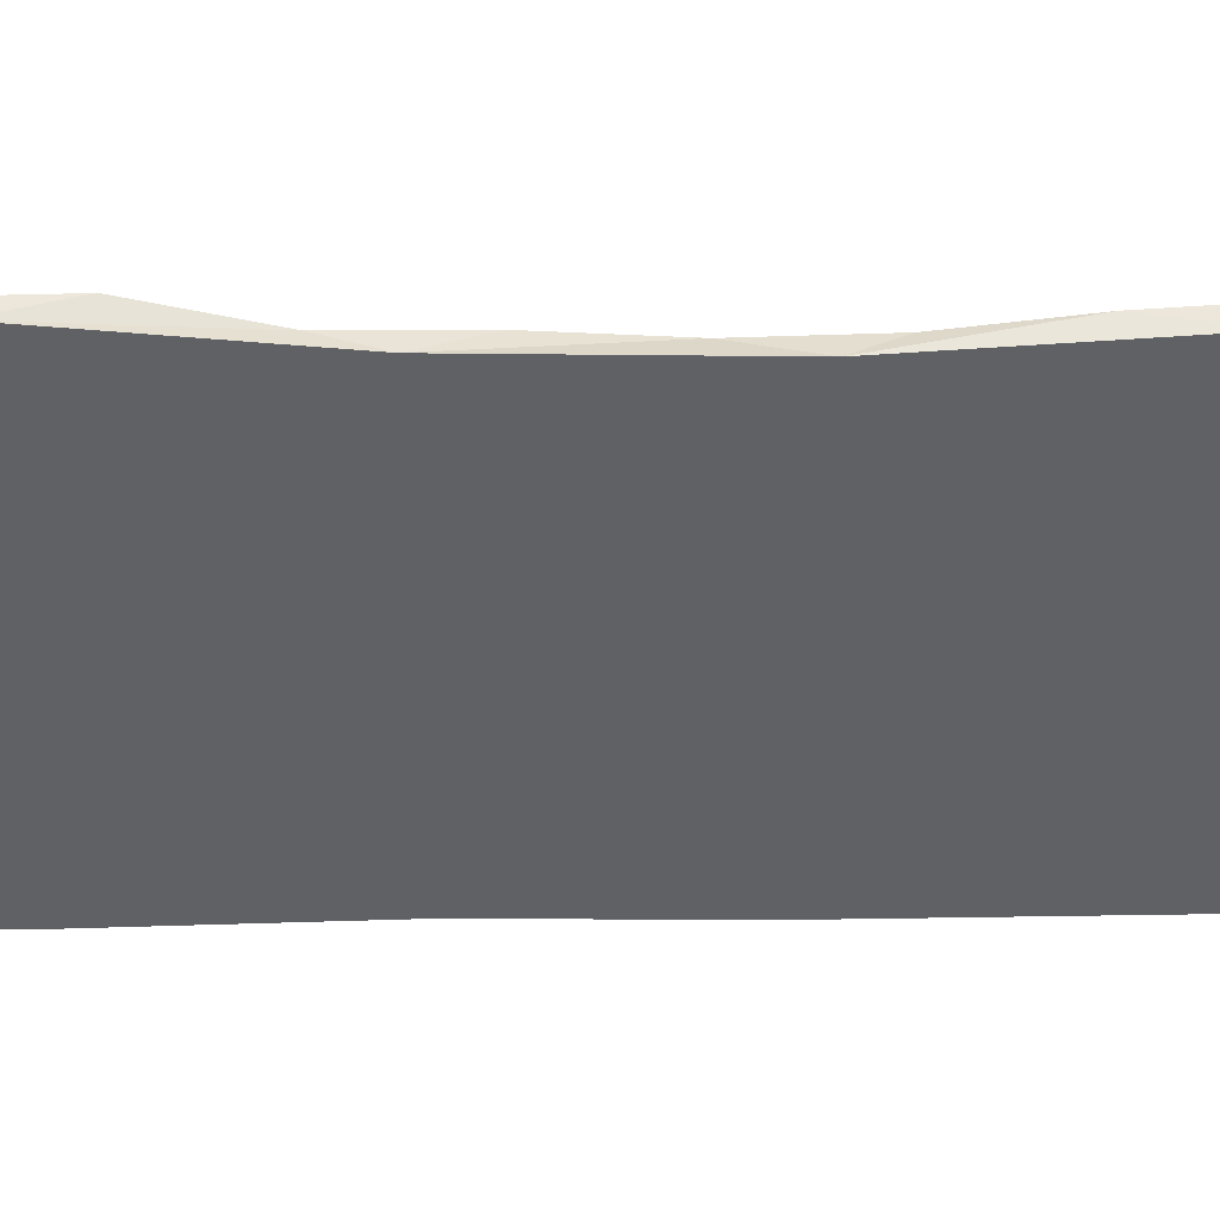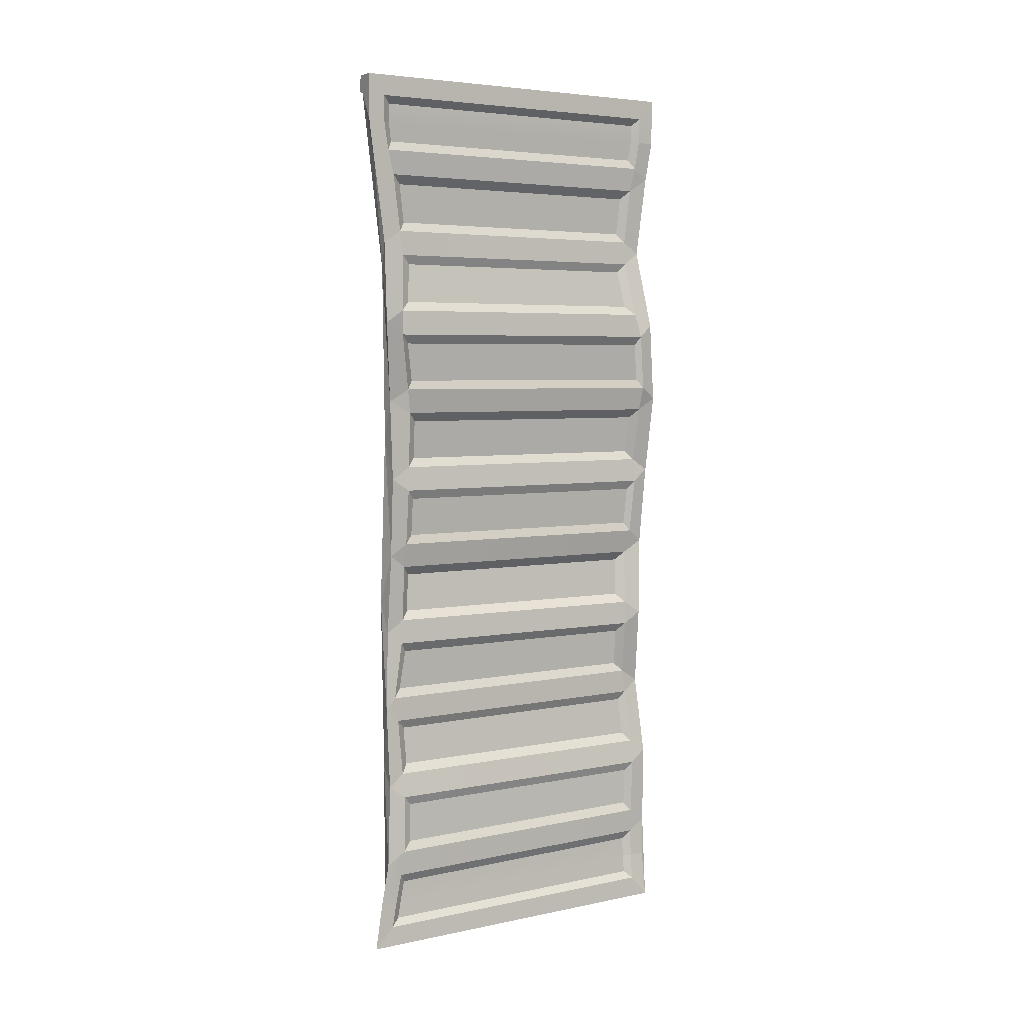
<metadata>
{"format":"obj","ext":"obj","renderer":"f3d","projection":"perspective","resolution":1024,"background":"white","views":[{"elev":41.6,"azim":88.5,"up":"+Y"},{"elev":4.9,"azim":-122.8,"up":"+Z"}]}
</metadata>
<code>
g ContainerRedSide2
v -0.02549 -1.236 2.819
v -0.05982 -1.262 3.014
v -0.04929 -1.391 2.917
v -0.09341 1.148 2.366
v -0.1049 1.128 2.172
v -0.09463 1.294 2.27
v -0.1737 -1.259 1.524
v -0.1197 -1.233 1.719
v -0.1427 -1.385 1.622
v -0.1327 1.151 1.719
v -0.0986 1.131 1.524
v -0.1111 1.285 1.622
v -0.1113 -1.288 0.8761
v -0.1711 -1.288 1.071
v -0.1403 -1.425 0.974
v -0.01017 1.034 1.071
v -0.0003201 1.012 0.8761
v -0.005923 1.203 0.974
v -0.05018 -1.288 0.2283
v -0.02421 -1.288 0.4231
v -0.032 -1.425 0.3262
v -0.04017 -1.196 -1.067
v -0.03673 -1.196 -0.8725
v -0.06582 -1.332 -0.9694
v 0.04339 -1.259 -1.715
v 0.04362 -1.23 -1.52
v 0.05525 -1.387 -1.617
v 0.01885 1.269 -3.461
v -0.09341 1.355 -3.239
v -0.09341 1.413 -3.61
v 0.01885 1.269 -3.461
v -0.09341 1.293 -2.913
v -0.09341 1.355 -3.239
v 0.01885 1.269 -3.461
v 0.09829 1.223 -2.116
v -0.09341 1.293 -2.913
v 0.09829 1.223 -2.116
v -0.03628 1.242 -2.265
v -0.09341 1.293 -2.913
v 0.09829 1.223 -2.116
v 0.01127 1.244 -1.617
v -0.03628 1.242 -2.265
v 0.09829 1.223 -2.116
v 0.1737 1.204 -0.7219
v 0.01127 1.244 -1.617
v 0.01127 1.244 -1.617
v 0.1737 1.204 -0.7219
v 0.05531 1.204 -0.9694
v 0.1737 1.204 -0.7219
v 0.03614 1.179 -0.3216
v 0.05531 1.204 -0.9694
v 0.1737 1.204 -0.7219
v 0.1043 1.193 0.6724
v 0.03614 1.179 -0.3216
v 0.03614 1.179 -0.3216
v 0.1043 1.193 0.6724
v -0.01476 1.186 0.3262
v -0.01476 1.186 0.3262
v 0.1043 1.193 0.6724
v -0.005923 1.203 0.974
v 0.1043 1.193 0.6724
v -0.005446 1.269 2.067
v -0.005923 1.203 0.974
v -0.005923 1.203 0.974
v -0.005446 1.269 2.067
v -0.1111 1.285 1.622
v -0.1111 1.285 1.622
v -0.005446 1.269 2.067
v -0.09463 1.294 2.27
v -0.005446 1.269 2.067
v -0.09341 1.381 2.917
v -0.09463 1.294 2.27
v -0.005446 1.269 2.067
v 0.01885 1.425 3.461
v -0.09341 1.381 2.917
v -0.09341 1.381 2.917
v 0.01885 1.425 3.461
v -0.09341 1.425 3.239
v -0.09341 1.425 3.239
v 0.01885 1.425 3.461
v -0.09341 1.425 3.61
v -0.0689 -1.425 -3.61
v 0.1138 -1.393 -2.116
v 0.06291 -1.393 -3.461
v -0.01889 -1.425 -2.913
v -0.028 -1.425 -2.265
v 0.1138 -1.393 -2.116
v -0.028 -1.425 -2.265
v 0.05525 -1.387 -1.617
v 0.1138 -1.393 -2.116
v 0.1138 -1.393 -2.116
v 0.05525 -1.387 -1.617
v 0.1258 -1.371 -0.7219
v 0.05525 -1.387 -1.617
v -0.06582 -1.332 -0.9694
v 0.1258 -1.371 -0.7219
v -0.06582 -1.332 -0.9694
v 0.002596 -1.387 -0.3216
v 0.1258 -1.371 -0.7219
v 0.1258 -1.371 -0.7219
v 0.002596 -1.387 -0.3216
v 0.06431 -1.393 0.6724
v 0.002596 -1.387 -0.3216
v -0.032 -1.425 0.3262
v 0.06431 -1.393 0.6724
v -0.032 -1.425 0.3262
v -0.1403 -1.425 0.974
v 0.06431 -1.393 0.6724
v 0.06431 -1.393 0.6724
v -0.1403 -1.425 0.974
v 0.1024 -1.371 2.067
v -0.1403 -1.425 0.974
v -0.1427 -1.385 1.622
v 0.1024 -1.371 2.067
v -0.1427 -1.385 1.622
v 0.01095 -1.342 2.27
v 0.1024 -1.371 2.067
v 0.01095 -1.342 2.27
v 0.01885 -1.393 3.461
v 0.1024 -1.371 2.067
v 0.01095 -1.342 2.27
v -0.04929 -1.391 2.917
v 0.01885 -1.393 3.461
v -0.04929 -1.391 2.917
v -0.0901 -1.422 3.239
v 0.01885 -1.393 3.461
v -0.0901 -1.422 3.239
v -0.09341 -1.425 3.61
v 0.01885 -1.393 3.461
v -0.09341 1.255 -3.447
v -0.04952 -1.288 -3.447
v -0.0689 -1.425 -3.61
v -0.09341 1.413 -3.61
v -0.0689 -1.425 -3.61
v -0.04952 -1.288 -3.447
v -0.02591 -1.288 -3.239
v -0.02579 -1.425 -3.239
v -0.09341 1.218 -3.239
v -0.09341 1.255 -3.447
v -0.09341 1.413 -3.61
v -0.09341 1.355 -3.239
v -0.09341 1.172 -3.011
v -0.09341 1.293 -2.913
v -0.09341 1.138 -2.816
v -0.01587 -1.288 -3.011
v -0.02518 -1.288 -2.816
v -0.01889 -1.425 -2.913
v 0.01175 -1.226 -3.239
v -0.004791 -1.226 -3.388
v -0.05466 1.183 -3.388
v -0.05466 1.155 -3.239
v -0.05466 1.123 -3.083
v 0.02157 -1.226 -3.083
v -0.04952 -1.288 -3.447
v -0.004791 -1.226 -3.388
v 0.01175 -1.226 -3.239
v -0.02591 -1.288 -3.239
v -0.09341 1.218 -3.239
v -0.05466 1.183 -3.388
v -0.09341 1.255 -3.447
v -0.05466 1.155 -3.239
v -0.09341 1.172 -3.011
v -0.05466 1.123 -3.083
v -0.05466 1.183 -3.388
v -0.004791 -1.226 -3.388
v -0.04952 -1.288 -3.447
v -0.09341 1.255 -3.447
v -0.09341 1.413 -3.61
v -0.0689 -1.425 -3.61
v 0.07618 -1.385 -3.61
v 0.05201 1.257 -3.61
v 0.05201 1.257 -3.61
v 0.07618 -1.385 -3.61
v 0.1028 -1.379 -3.486
v 0.06404 1.254 -3.486
v 0.06404 1.254 -3.486
v 0.1028 -1.379 -3.486
v 0.06291 -1.393 -3.461
v 0.01885 1.269 -3.461
v -0.02549 -1.236 2.819
v -0.09341 1.206 2.819
v -0.09341 1.254 3.014
v -0.05982 -1.262 3.014
v -0.05982 -1.262 3.014
v -0.08849 -1.284 3.239
v -0.0901 -1.422 3.239
v -0.04929 -1.391 2.917
v -0.03187 -1.208 3.087
v -0.05466 1.206 3.087
v -0.05466 1.226 3.239
v -0.04949 -1.222 3.239
v -0.05466 1.226 3.388
v -0.05466 -1.226 3.388
v -0.05466 1.129 2.747
v -0.09341 1.206 2.819
v -0.02549 -1.236 2.819
v 0.02655 -1.163 2.747
v -0.05982 -1.262 3.014
v -0.09341 1.254 3.014
v -0.05466 1.206 3.087
v -0.03187 -1.208 3.087
v -0.05982 -1.262 3.014
v -0.03187 -1.208 3.087
v -0.04949 -1.222 3.239
v -0.08849 -1.284 3.239
v -0.05466 -1.226 3.388
v -0.09341 -1.288 3.447
v -0.09341 1.288 3.239
v -0.05466 1.226 3.239
v -0.05466 1.206 3.087
v -0.09341 1.254 3.014
v -0.0001243 -1.205 2.172
v 0.01439 -1.205 2.366
v 0.01095 -1.342 2.27
v -0.09341 1.148 2.366
v -0.1049 1.128 2.172
v -0.02549 -1.236 2.819
v -0.04929 -1.391 2.917
v 0.01095 -1.342 2.27
v 0.01439 -1.205 2.366
v -0.05466 1.129 2.747
v 0.02655 -1.163 2.747
v 0.05314 -1.143 2.439
v -0.05466 1.093 2.439
v -0.09341 1.381 2.917
v -0.09341 1.148 2.366
v -0.09463 1.294 2.27
v -0.09341 1.206 2.819
v -0.09341 1.254 3.014
v -0.09341 1.288 3.239
v -0.09341 1.425 3.239
v -0.09341 1.425 3.61
v -0.09341 1.288 3.447
v -0.09341 -1.288 3.447
v -0.09341 -1.425 3.61
v -0.08849 -1.284 3.239
v -0.0901 -1.422 3.239
v -0.07799 1.058 2.099
v -0.1049 1.128 2.172
v -0.0001243 -1.205 2.172
v 0.02884 -1.143 2.099
v 0.01439 -1.205 2.366
v -0.09341 1.148 2.366
v -0.05466 1.093 2.439
v 0.05314 -1.143 2.439
v 0.02655 -1.163 2.747
v -0.02549 -1.236 2.819
v 0.01439 -1.205 2.366
v 0.05314 -1.143 2.439
v -0.09341 1.206 2.819
v -0.05466 1.129 2.747
v -0.05466 1.093 2.439
v -0.09341 1.148 2.366
v -0.1737 -1.259 1.524
v -0.0986 1.131 1.524
v -0.1327 1.151 1.719
v -0.1197 -1.233 1.719
v -0.0001243 -1.205 2.172
v 0.01095 -1.342 2.27
v -0.1427 -1.385 1.622
v -0.1197 -1.233 1.719
v -0.07799 1.058 2.099
v 0.02884 -1.143 2.099
v -0.05551 -1.162 1.791
v -0.1015 1.083 1.791
v -0.09463 1.294 2.27
v -0.1049 1.128 2.172
v -0.1327 1.151 1.719
v -0.1111 1.285 1.622
v -0.04037 1.05 1.451
v -0.0986 1.131 1.524
v -0.1737 -1.259 1.524
v -0.1495 -1.205 1.451
v -0.1197 -1.233 1.719
v -0.1327 1.151 1.719
v -0.1015 1.083 1.791
v -0.05551 -1.162 1.791
v 0.02884 -1.143 2.099
v -0.0001243 -1.205 2.172
v -0.1197 -1.233 1.719
v -0.05551 -1.162 1.791
v -0.1049 1.128 2.172
v -0.07799 1.058 2.099
v -0.1015 1.083 1.791
v -0.1327 1.151 1.719
v -0.1113 -1.288 0.8761
v -0.0003201 1.012 0.8761
v -0.01017 1.034 1.071
v -0.1711 -1.288 1.071
v -0.1737 -1.259 1.524
v -0.1427 -1.385 1.622
v -0.1403 -1.425 0.974
v -0.1711 -1.288 1.071
v -0.04037 1.05 1.451
v -0.1495 -1.205 1.451
v -0.1517 -1.226 1.143
v 0.01943 0.9829 1.143
v -0.1111 1.285 1.622
v -0.0986 1.131 1.524
v -0.01017 1.034 1.071
v -0.005923 1.203 0.974
v 0.03825 0.9458 0.8036
v -0.0003201 1.012 0.8761
v -0.1113 -1.288 0.8761
v -0.05023 -1.226 0.8036
v -0.1711 -1.288 1.071
v -0.01017 1.034 1.071
v 0.01943 0.9829 1.143
v -0.1517 -1.226 1.143
v -0.1495 -1.205 1.451
v -0.1737 -1.259 1.524
v -0.1711 -1.288 1.071
v -0.1517 -1.226 1.143
v -0.0986 1.131 1.524
v -0.04037 1.05 1.451
v 0.01943 0.9829 1.143
v -0.01017 1.034 1.071
v -0.05018 -1.288 0.2283
v -0.005781 1.026 0.4231
v -0.02421 -1.288 0.4231
v -0.02037 1.039 0.2283
v -0.01476 1.186 0.3262
v -0.1113 -1.288 0.8761
v -0.1403 -1.425 0.974
v -0.032 -1.425 0.3262
v -0.02421 -1.288 0.4231
v 0.03825 0.9458 0.8036
v -0.05023 -1.226 0.8036
v 0.0155 -1.226 0.4956
v 0.03643 0.9579 0.4956
v -0.005923 1.203 0.974
v -0.0003201 1.012 0.8761
v -0.005781 1.026 0.4231
v -0.01476 1.186 0.3262
v 0.01581 0.9789 0.1558
v -0.02037 1.039 0.2283
v -0.05018 -1.288 0.2283
v -0.01912 -1.226 0.1558
v -0.02421 -1.288 0.4231
v -0.005781 1.026 0.4231
v 0.03643 0.9579 0.4956
v 0.0155 -1.226 0.4956
v -0.05023 -1.226 0.8036
v -0.1113 -1.288 0.8761
v -0.02421 -1.288 0.4231
v 0.0155 -1.226 0.4956
v -0.0003201 1.012 0.8761
v 0.03825 0.9458 0.8036
v 0.03643 0.9579 0.4956
v -0.005781 1.026 0.4231
v 0.01984 -1.23 -0.4195
v -0.01891 -1.259 -0.2247
v 0.002596 -1.387 -0.3216
v 0.01876 1.043 -0.2247
v 0.05365 1.045 -0.4195
v 0.03614 1.179 -0.3216
v -0.05018 -1.288 0.2283
v -0.032 -1.425 0.3262
v 0.002596 -1.387 -0.3216
v -0.01891 -1.259 -0.2247
v 0.01581 0.9789 0.1558
v -0.01912 -1.226 0.1558
v 0.005101 -1.207 -0.1522
v 0.04458 0.9794 -0.1522
v -0.01476 1.186 0.3262
v -0.02037 1.039 0.2283
v 0.01876 1.043 -0.2247
v 0.03614 1.179 -0.3216
v 0.1022 0.9832 -0.492
v 0.05365 1.045 -0.4195
v 0.01984 -1.23 -0.4195
v 0.07009 -1.157 -0.492
v -0.01891 -1.259 -0.2247
v 0.01876 1.043 -0.2247
v 0.04458 0.9794 -0.1522
v 0.005101 -1.207 -0.1522
v -0.01912 -1.226 0.1558
v -0.05018 -1.288 0.2283
v -0.01891 -1.259 -0.2247
v 0.005101 -1.207 -0.1522
v -0.02037 1.039 0.2283
v 0.01581 0.9789 0.1558
v 0.04458 0.9794 -0.1522
v 0.01876 1.043 -0.2247
v -0.04017 -1.196 -1.067
v 0.04779 1.076 -1.067
v 0.0631 1.056 -0.8725
v -0.03673 -1.196 -0.8725
v 0.0631 1.056 -0.8725
v 0.04779 1.076 -1.067
v 0.05531 1.204 -0.9694
v 0.01405 1.162 -1.52
v 0.01127 1.244 -1.617
v 0.01984 -1.23 -0.4195
v 0.002596 -1.387 -0.3216
v -0.06582 -1.332 -0.9694
v -0.03673 -1.196 -0.8725
v 0.1022 0.9832 -0.492
v 0.07009 -1.157 -0.492
v 0.02512 -1.134 -0.8
v 0.1056 0.9903 -0.8
v 0.03614 1.179 -0.3216
v 0.05365 1.045 -0.4195
v 0.0631 1.056 -0.8725
v 0.05531 1.204 -0.9694
v 0.07662 1.026 -1.14
v 0.04779 1.076 -1.067
v -0.04017 -1.196 -1.067
v 0.01707 -1.134 -1.14
v -0.03673 -1.196 -0.8725
v 0.0631 1.056 -0.8725
v 0.1056 0.9903 -0.8
v 0.02512 -1.134 -0.8
v 0.07009 -1.157 -0.492
v 0.01984 -1.23 -0.4195
v -0.03673 -1.196 -0.8725
v 0.02512 -1.134 -0.8
v 0.05365 1.045 -0.4195
v 0.1022 0.9832 -0.492
v 0.1056 0.9903 -0.8
v 0.0631 1.056 -0.8725
v 0.04339 -1.259 -1.715
v 0.01405 1.162 -1.52
v 0.04362 -1.23 -1.52
v 0.01025 1.135 -1.715
v 0.01127 1.244 -1.617
v -0.04017 -1.196 -1.067
v -0.06582 -1.332 -0.9694
v 0.05525 -1.387 -1.617
v 0.04362 -1.23 -1.52
v 0.07662 1.026 -1.14
v 0.01707 -1.134 -1.14
v 0.07608 -1.157 -1.448
v 0.05289 1.095 -1.448
v 0.0481 1.063 -1.788
v 0.01025 1.135 -1.715
v 0.04339 -1.259 -1.715
v 0.07649 -1.207 -1.788
v 0.04362 -1.23 -1.52
v 0.01405 1.162 -1.52
v 0.05289 1.095 -1.448
v 0.07608 -1.157 -1.448
v 0.01707 -1.134 -1.14
v -0.04017 -1.196 -1.067
v 0.04362 -1.23 -1.52
v 0.07608 -1.157 -1.448
v 0.04779 1.076 -1.067
v 0.07662 1.026 -1.14
v 0.05289 1.095 -1.448
v 0.01405 1.162 -1.52
v -0.01149 1.106 -2.168
v -0.04868 1.106 -2.363
v -0.03628 1.242 -2.265
v -0.04076 -1.288 -2.363
v -0.01139 -1.288 -2.168
v -0.028 -1.425 -2.265
v 0.04339 -1.259 -1.715
v 0.05525 -1.387 -1.617
v 0.0481 1.063 -1.788
v 0.07649 -1.207 -1.788
v 0.03685 -1.226 -2.096
v 0.03631 1.043 -2.096
v 0.01127 1.244 -1.617
v 0.01025 1.135 -1.715
v -0.01149 1.106 -2.168
v -0.03628 1.242 -2.265
v -0.02502 1.043 -2.435
v -0.04868 1.106 -2.363
v -0.04076 -1.288 -2.363
v -0.008635 -1.226 -2.435
v -0.01139 -1.288 -2.168
v -0.01149 1.106 -2.168
v 0.03631 1.043 -2.096
v 0.03685 -1.226 -2.096
v 0.07649 -1.207 -1.788
v 0.04339 -1.259 -1.715
v -0.01139 -1.288 -2.168
v 0.03685 -1.226 -2.096
v 0.01025 1.135 -1.715
v 0.0481 1.063 -1.788
v 0.03631 1.043 -2.096
v -0.01149 1.106 -2.168
v -0.04076 -1.288 -2.363
v -0.028 -1.425 -2.265
v -0.01889 -1.425 -2.913
v -0.02518 -1.288 -2.816
v -0.02502 1.043 -2.435
v -0.008635 -1.226 -2.435
v 0.008352 -1.226 -2.743
v -0.05466 1.064 -2.743
v -0.03628 1.242 -2.265
v -0.04868 1.106 -2.363
v -0.09341 1.138 -2.816
v -0.09341 1.293 -2.913
v 0.02157 -1.226 -3.083
v -0.05466 1.123 -3.083
v -0.09341 1.172 -3.011
v -0.01587 -1.288 -3.011
v -0.02518 -1.288 -2.816
v -0.09341 1.138 -2.816
v -0.05466 1.064 -2.743
v 0.008352 -1.226 -2.743
v -0.008635 -1.226 -2.435
v -0.04076 -1.288 -2.363
v -0.02518 -1.288 -2.816
v 0.008352 -1.226 -2.743
v -0.04868 1.106 -2.363
v -0.02502 1.043 -2.435
v -0.05466 1.064 -2.743
v -0.09341 1.138 -2.816
v -0.02591 -1.288 -3.239
v -0.01587 -1.288 -3.011
v -0.01889 -1.425 -2.913
v -0.02579 -1.425 -3.239
v 0.01175 -1.226 -3.239
v 0.02157 -1.226 -3.083
v -0.01587 -1.288 -3.011
v -0.02591 -1.288 -3.239
v -0.05466 -1.226 3.388
v -0.05466 1.226 3.388
v -0.09341 1.288 3.447
v -0.09341 -1.288 3.447
v -0.09341 1.288 3.447
v -0.05466 1.226 3.388
v -0.05466 1.226 3.239
v -0.09341 1.288 3.239
v -0.09341 -1.425 3.61
v -0.09341 1.425 3.61
v 0.05201 1.425 3.61
v 0.05201 -1.385 3.61
v 0.05201 -1.385 3.61
v 0.05201 1.425 3.61
v 0.06404 1.425 3.486
v 0.06404 -1.379 3.486
v 0.06404 -1.379 3.486
v 0.06404 1.425 3.486
v 0.01885 1.425 3.461
v 0.01885 -1.393 3.461
v 0.1138 -1.393 -2.116
v 0.01885 1.269 -3.461
v 0.06291 -1.393 -3.461
v 0.09829 1.223 -2.116
v 0.1258 -1.371 -0.7219
v 0.1737 1.204 -0.7219
v 0.01885 -1.393 3.461
v 0.01885 1.425 3.461
v -0.005446 1.269 2.067
v 0.1024 -1.371 2.067
v 0.1043 1.193 0.6724
v 0.06431 -1.393 0.6724
v 0.1737 1.204 -0.7219
v 0.1258 -1.371 -0.7219
v 0.06404 1.425 3.486
v 0.05201 1.425 3.61
v -0.09341 1.425 3.61
v 0.01885 1.425 3.461
v 0.05201 -1.385 3.61
v 0.06404 -1.379 3.486
v 0.01885 -1.393 3.461
v -0.09341 -1.425 3.61
v 0.1028 -1.379 -3.486
v 0.07618 -1.385 -3.61
v -0.0689 -1.425 -3.61
v 0.06291 -1.393 -3.461
v 0.05201 1.257 -3.61
v 0.06404 1.254 -3.486
v 0.01885 1.269 -3.461
v -0.09341 1.413 -3.61
v -0.0689 -1.425 -3.61
v -0.02579 -1.425 -3.239
v -0.01889 -1.425 -2.913
v 0.1138 -1.393 -2.116
g ContainerRedSide2_0
f 3 2 1
f 6 5 4
f 9 8 7
f 12 11 10
f 15 14 13
f 18 17 16
f 21 20 19
f 24 23 22
f 27 26 25
f 30 29 28
f 33 32 31
f 36 35 34
f 39 38 37
f 42 41 40
f 45 44 43
f 48 47 46
f 51 50 49
f 54 53 52
f 57 56 55
f 60 59 58
f 63 62 61
f 66 65 64
f 69 68 67
f 72 71 70
f 75 74 73
f 78 77 76
f 81 80 79
f 84 83 82
f 87 86 85
f 90 89 88
f 93 92 91
f 96 95 94
f 99 98 97
f 102 101 100
f 105 104 103
f 108 107 106
f 111 110 109
f 114 113 112
f 117 116 115
f 120 119 118
f 123 122 121
f 126 125 124
f 129 128 127
f 132 131 130
f 133 132 130
f 136 135 134
f 137 136 134
f 140 139 138
f 141 140 138
f 141 138 142
f 143 141 142
f 143 142 144
f 144 142 145
f 146 144 145
f 147 146 145
f 150 149 148
f 151 150 148
f 152 151 148
f 153 152 148
f 156 155 154
f 157 156 154
f 160 159 158
f 159 161 158
f 158 161 162
f 161 163 162
f 166 165 164
f 167 166 164
f 170 169 168
f 171 170 168
f 174 173 172
f 175 174 172
f 178 177 176
f 179 178 176
f 182 181 180
f 183 182 180
f 186 185 184
f 187 186 184
f 190 189 188
f 191 190 188
f 192 190 191
f 193 192 191
f 196 195 194
f 197 196 194
f 200 199 198
f 201 200 198
f 204 203 202
f 205 204 202
f 206 204 205
f 207 206 205
f 210 209 208
f 211 210 208
f 214 213 212
f 213 215 212
f 215 216 212
f 219 218 217
f 220 219 217
f 223 222 221
f 224 223 221
f 227 226 225
f 226 228 225
f 225 228 229
f 225 229 230
f 231 225 230
f 231 230 232
f 230 233 232
f 232 233 234
f 235 232 234
f 235 234 236
f 237 235 236
f 240 239 238
f 241 240 238
f 244 243 242
f 245 244 242
f 248 247 246
f 249 248 246
f 252 251 250
f 253 252 250
f 256 255 254
f 257 256 254
f 260 259 258
f 261 260 258
f 264 263 262
f 265 264 262
f 268 267 266
f 269 268 266
f 272 271 270
f 273 272 270
f 276 275 274
f 277 276 274
f 280 279 278
f 281 280 278
f 284 283 282
f 285 284 282
f 288 287 286
f 289 288 286
f 292 291 290
f 293 292 290
f 296 295 294
f 297 296 294
f 300 299 298
f 301 300 298
f 304 303 302
f 305 304 302
f 308 307 306
f 309 308 306
f 312 311 310
f 313 312 310
f 316 315 314
f 317 316 314
f 320 319 318
f 319 321 318
f 322 321 319
f 325 324 323
f 326 325 323
f 329 328 327
f 330 329 327
f 333 332 331
f 334 333 331
f 337 336 335
f 338 337 335
f 341 340 339
f 342 341 339
f 345 344 343
f 346 345 343
f 349 348 347
f 350 349 347
f 353 352 351
f 352 354 351
f 354 355 351
f 356 355 354
f 359 358 357
f 360 359 357
f 363 362 361
f 364 363 361
f 367 366 365
f 368 367 365
f 371 370 369
f 372 371 369
f 375 374 373
f 376 375 373
f 379 378 377
f 380 379 377
f 383 382 381
f 384 383 381
f 387 386 385
f 388 387 385
f 391 390 389
f 392 390 391
f 393 392 391
f 396 395 394
f 397 396 394
f 400 399 398
f 401 400 398
f 404 403 402
f 405 404 402
f 408 407 406
f 409 408 406
f 412 411 410
f 413 412 410
f 416 415 414
f 417 416 414
f 420 419 418
f 421 420 418
f 424 423 422
f 423 425 422
f 426 425 423
f 429 428 427
f 430 429 427
f 433 432 431
f 434 433 431
f 437 436 435
f 438 437 435
f 441 440 439
f 442 441 439
f 445 444 443
f 446 445 443
f 449 448 447
f 450 449 447
f 453 452 451
f 451 452 454
f 455 451 454
f 456 455 454
f 455 456 457
f 456 458 457
f 461 460 459
f 462 461 459
f 465 464 463
f 466 465 463
f 469 468 467
f 470 469 467
f 473 472 471
f 474 473 471
f 477 476 475
f 478 477 475
f 481 480 479
f 482 481 479
f 485 484 483
f 486 485 483
f 489 488 487
f 490 489 487
f 493 492 491
f 494 493 491
f 497 496 495
f 498 497 495
f 501 500 499
f 502 501 499
f 505 504 503
f 506 505 503
f 509 508 507
f 510 509 507
f 513 512 511
f 514 513 511
f 517 516 515
f 518 517 515
f 521 520 519
f 522 521 519
f 525 524 523
f 526 525 523
f 529 528 527
f 530 529 527
f 533 532 531
f 534 533 531
f 537 536 535
f 538 537 535
f 541 540 539
f 540 542 539
f 539 542 543
f 542 544 543
f 547 546 545
f 548 547 545
f 549 547 548
f 550 549 548
f 551 549 550
f 552 551 550
f 555 554 553
f 556 555 553
f 559 558 557
f 560 559 557
f 563 562 561
f 564 563 561
f 567 566 565
f 568 567 565
f 571 570 569
f 572 571 569

</code>
